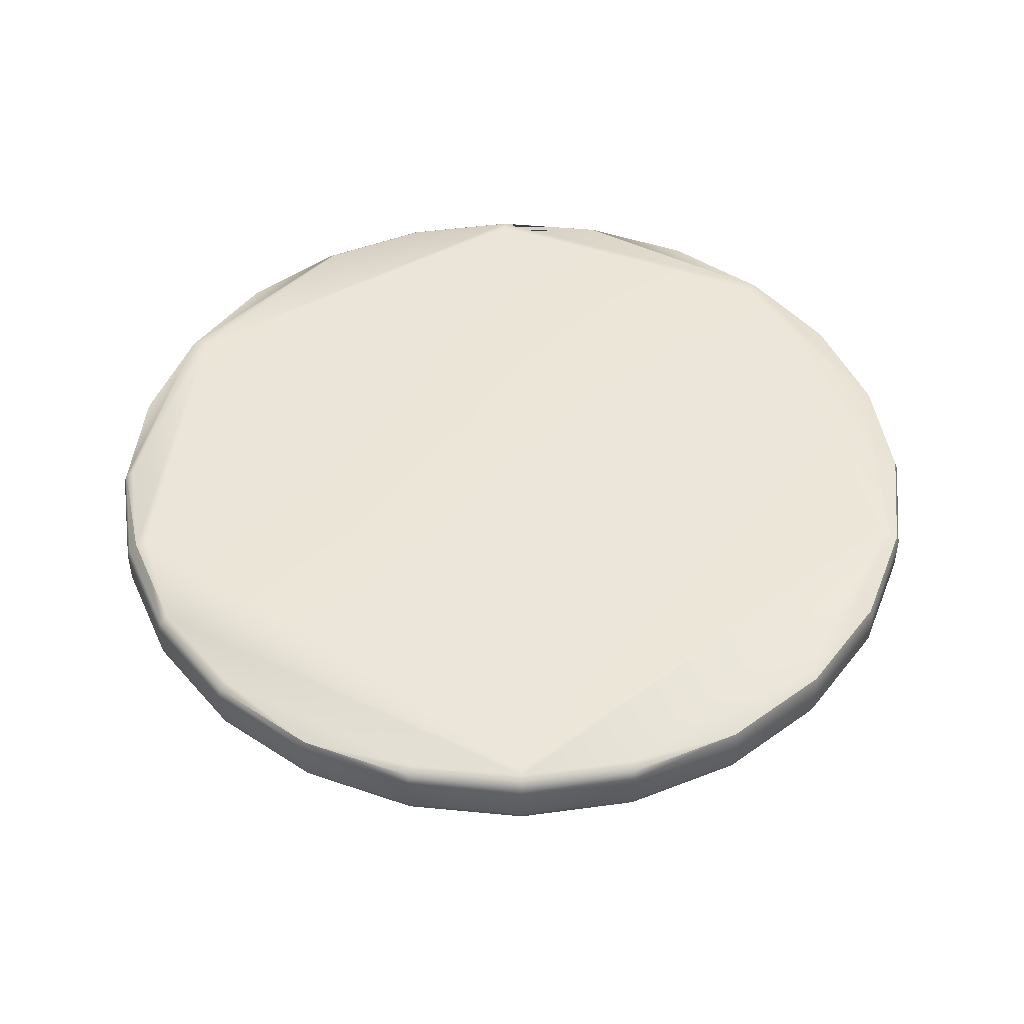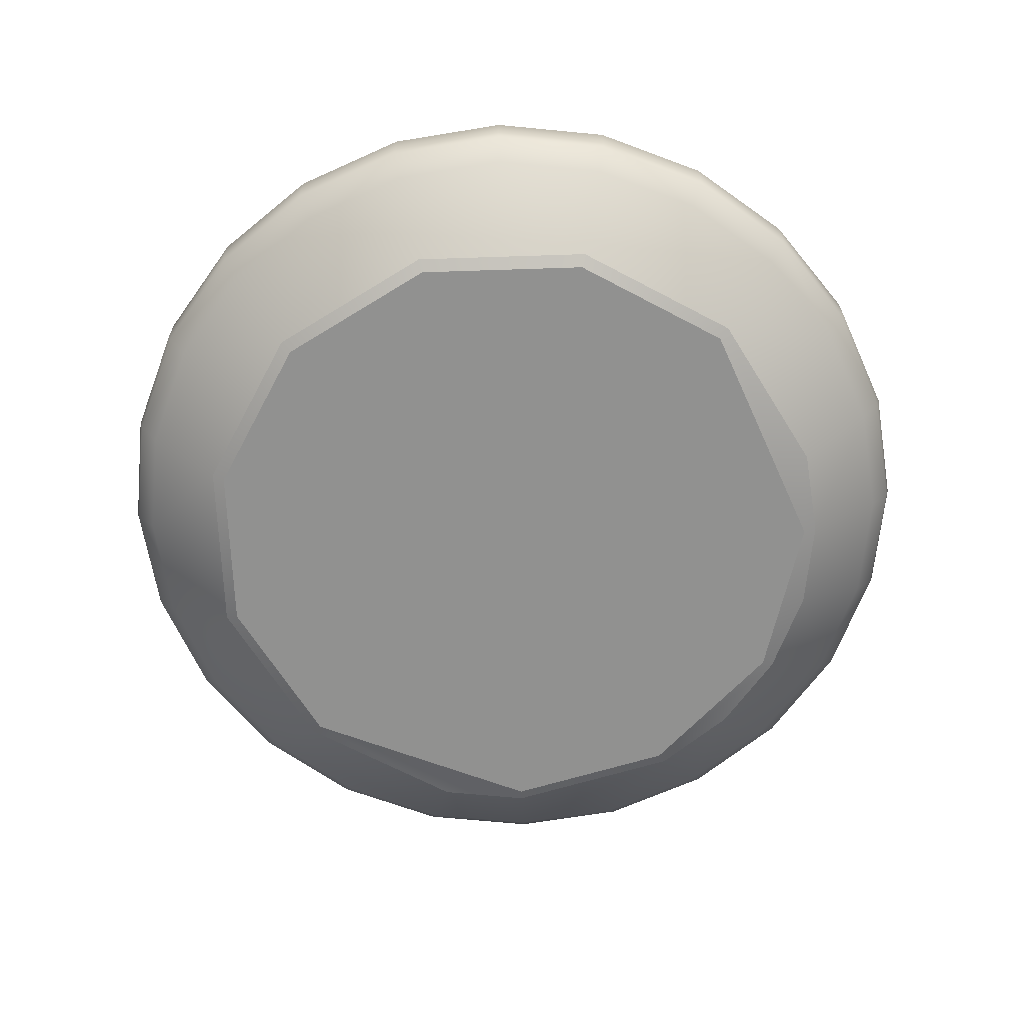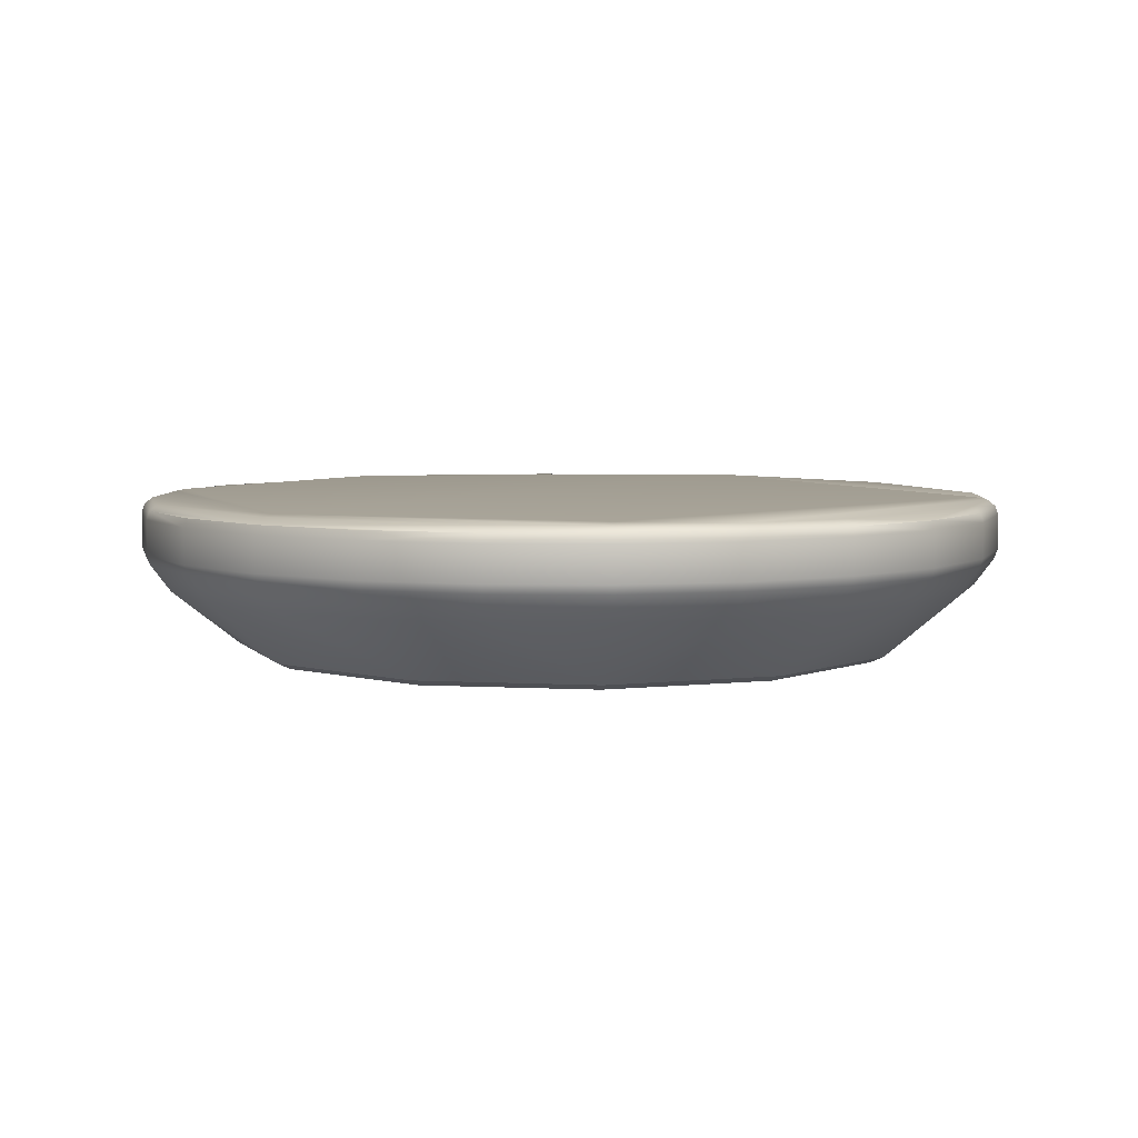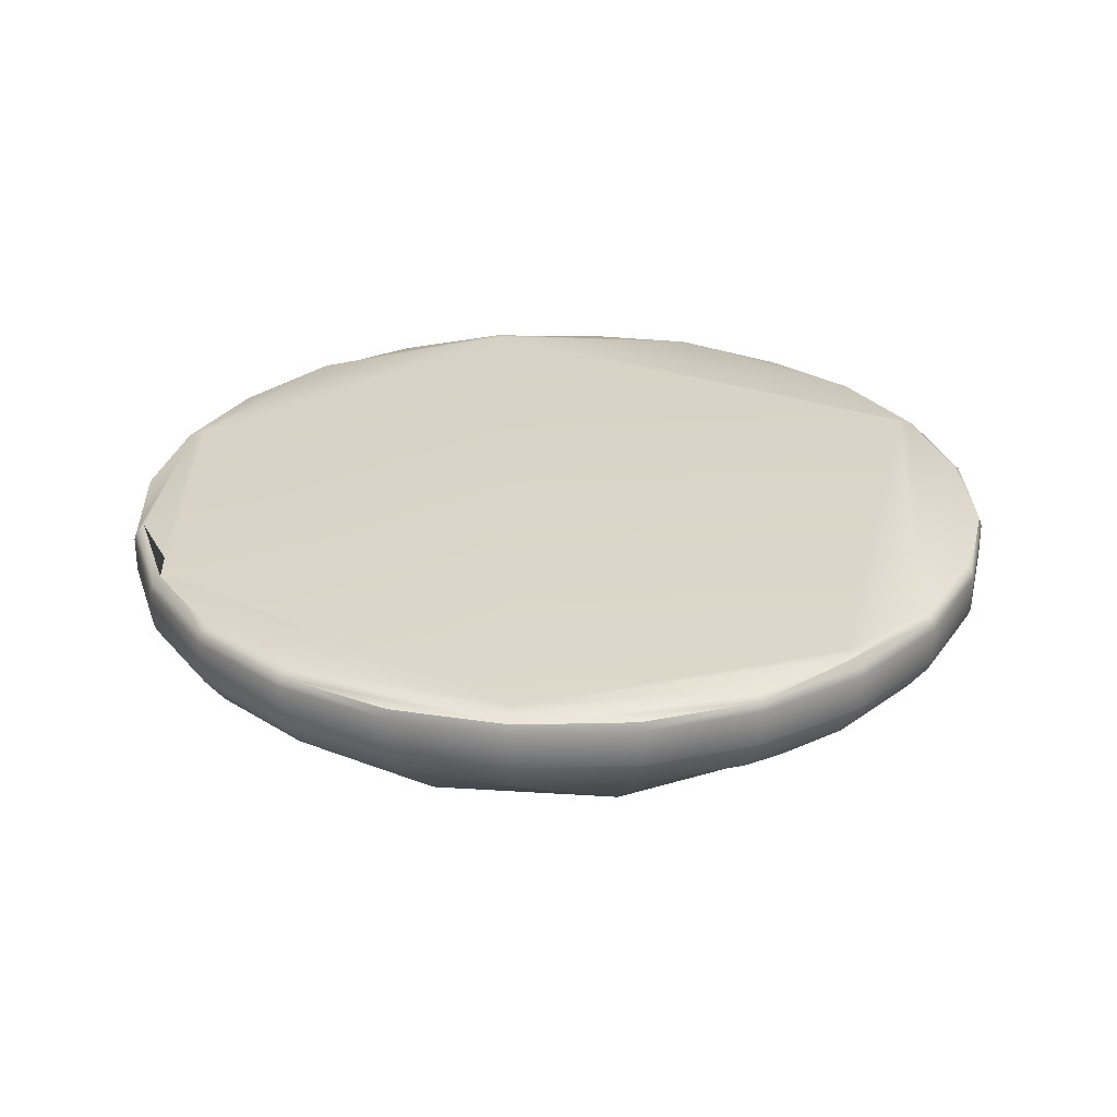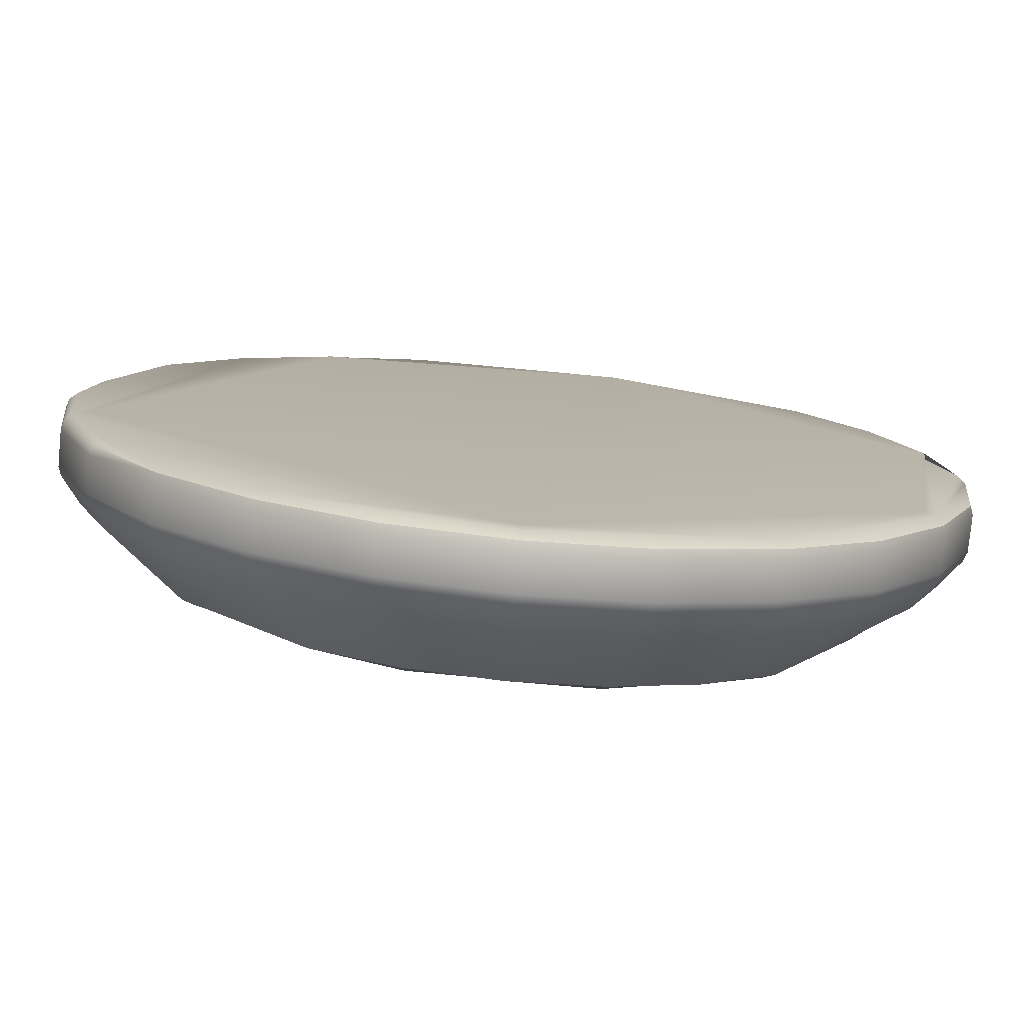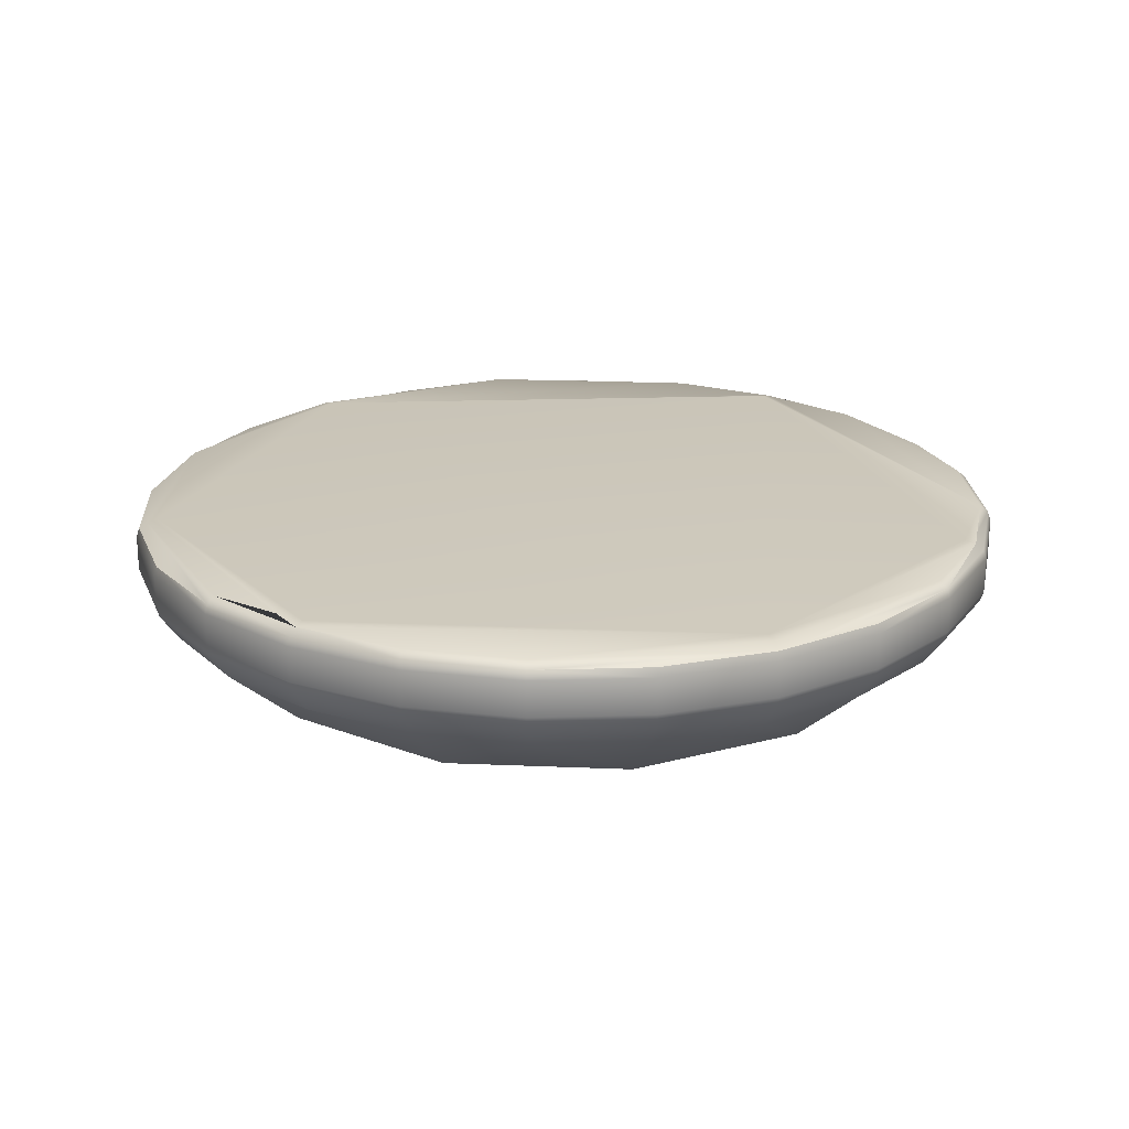
<metadata>
{"format":"obj","ext":"obj","renderer":"f3d","projection":"perspective","resolution":1024,"background":"white","views":[{"elev":47.2,"azim":103.7,"up":"+Y"},{"elev":-66.0,"azim":76.9,"up":"+Y"},{"elev":5.3,"azim":24.9,"up":"+Y"},{"elev":28.7,"azim":-9.5,"up":"+Y"},{"elev":-77.9,"azim":174.5,"up":"+Z"},{"elev":21.2,"azim":-40.7,"up":"+Y"}]}
</metadata>
<code>
o GT_Gaia_Omniwheel
v 1.877 3.846 0.09148
v 1.5 3.846 0.04179
v 2.229 3.846 0.2372
v 2.763 3.846 0.7709
v 2.958 3.846 1.5
v 2.763 3.846 2.229
v 2.229 3.846 2.763
v 1.5 3.846 2.958
v 0.7709 3.846 2.763
v 0.2372 3.846 2.229
v 0.04179 3.846 1.5
v 0.09148 3.846 1.123
v 0.4689 3.846 0.4689
v 0.7709 3.846 0.2372
v 1.123 3.846 0.09148
v 1.137 3.821 0.1452
v 1.863 3.821 0.1452
v 2.715 3.821 0.7987
v 2.903 3.821 1.5
v 2.715 3.821 2.201
v 2.201 3.821 2.715
v 1.5 3.821 2.903
v 0.7987 3.821 2.715
v 0.2853 3.821 2.201
v 0.1452 3.821 1.137
v 0.5082 3.821 0.5082
v 2.414 4.49 -0.0832
v 2.431 4.463 -0.1129
v 1.982 4.463 -0.299
v 2.817 4.463 0.1831
v 3.083 4.49 0.5859
v 3.113 4.463 0.5688
v 3.266 4.49 1.027
v 3.299 4.463 1.018
v 3.328 4.49 1.5
v 3.362 4.463 1.5
v 3.299 4.463 1.982
v 3.083 4.49 2.414
v 3.113 4.463 2.431
v 2.793 4.49 2.793
v 2.817 4.463 2.817
v 2.414 4.49 3.083
v 2.431 4.463 3.113
v 1.973 4.49 3.266
v 1.982 4.463 3.299
v 1.5 4.463 3.362
v 1.027 4.49 3.266
v 1.018 4.463 3.299
v 0.5688 4.463 3.113
v 0.2073 4.49 2.793
v 0.1831 4.463 2.817
v -0.0832 4.49 2.414
v -0.1129 4.463 2.431
v -0.2658 4.49 1.973
v -0.299 4.463 1.982
v -0.3281 4.49 1.5
v -0.3624 4.463 1.5
v -0.299 4.463 1.018
v -0.0832 4.49 0.5859
v -0.1129 4.463 0.5688
v 0.1831 4.463 0.1831
v 0.5859 4.49 -0.0832
v 0.5688 4.463 -0.1129
v 1.018 4.463 -0.299
v 1.5 4.49 -0.3281
v 1.5 4.463 -0.3624
v 1.985 4.425 -0.3111
v 1.5 4.425 -0.375
v 2.438 4.425 -0.1238
v 2.826 4.425 0.1742
v 3.124 4.425 0.5625
v 3.311 4.425 1.015
v 3.375 4.425 1.5
v 3.311 4.425 1.985
v 3.124 4.425 2.438
v 2.826 4.425 2.826
v 2.438 4.425 3.124
v 1.985 4.425 3.311
v 1.5 4.425 3.375
v 1.015 4.425 3.311
v 0.5625 4.425 3.124
v 0.1742 4.425 2.826
v -0.1238 4.425 2.438
v -0.3111 4.425 1.985
v -0.375 4.425 1.5
v -0.3111 4.425 1.015
v -0.1238 4.425 0.5625
v 0.1742 4.425 0.1742
v 0.5625 4.425 -0.1238
v 1.015 4.425 -0.3111
v 1.5 4.275 -0.375
v 1.015 4.275 -0.3111
v 1.985 4.275 -0.3111
v 2.438 4.275 -0.1238
v 2.826 4.275 0.1742
v 3.124 4.275 0.5625
v 3.311 4.275 1.015
v 3.375 4.275 1.5
v 3.311 4.275 1.985
v 3.124 4.275 2.438
v 2.826 4.275 2.826
v 2.438 4.275 3.124
v 1.985 4.275 3.311
v 1.5 4.275 3.375
v 1.015 4.275 3.311
v 0.5625 4.275 3.124
v 0.1742 4.275 2.826
v -0.1238 4.275 2.438
v -0.3111 4.275 1.985
v -0.375 4.275 1.5
v -0.3111 4.275 1.015
v -0.1238 4.275 0.5625
v 0.1742 4.275 0.1742
v 0.5625 4.275 -0.1238
v 1.018 4.237 -0.299
v 0.5688 4.237 -0.1129
v 1.5 4.237 -0.3624
v 1.982 4.237 -0.299
v 2.431 4.237 -0.1129
v 2.817 4.237 0.1831
v 3.113 4.237 0.5688
v 3.299 4.237 1.018
v 3.362 4.237 1.5
v 3.299 4.237 1.982
v 3.113 4.237 2.431
v 2.817 4.237 2.817
v 2.431 4.237 3.113
v 1.982 4.237 3.299
v 1.5 4.237 3.362
v 1.018 4.237 3.299
v 0.5688 4.237 3.113
v 0.1831 4.237 2.817
v -0.1129 4.237 2.431
v -0.299 4.237 1.982
v -0.3624 4.237 1.5
v -0.299 4.237 1.018
v -0.1129 4.237 0.5688
v 0.1831 4.237 0.1831
v 0.2435 4.122 0.2435
v 0.6115 4.122 -0.03892
v -0.03892 4.122 0.6115
v -0.2164 4.122 1.04
v -0.277 4.122 1.5
v -0.2164 4.122 1.96
v -0.03892 4.122 2.388
v 0.2435 4.122 2.757
v 0.6115 4.122 3.039
v 1.04 4.122 3.216
v 1.5 4.122 3.277
v 1.96 4.122 3.216
v 2.389 4.122 3.039
v 2.757 4.122 2.757
v 3.039 4.122 2.388
v 3.216 4.122 1.96
v 3.277 4.122 1.5
v 3.216 4.122 1.04
v 3.039 4.122 0.6115
v 2.757 4.122 0.2435
v 2.389 4.122 -0.03892
v 1.96 4.122 -0.2164
v 1.5 4.122 -0.277
v 1.04 4.122 -0.2164
v 1.5 4.5 -0.2812
v 3.221 4.5 1.039
v 2.391 4.5 3.043
v 1.039 4.5 3.221
v -0.2206 4.5 1.961
v -0.04261 4.5 0.6094
f 58 86 85 57
f 79 78 45 46
f 156 157 121 122
f 166 167 54 52 50 47
f 154 153 6 5 155
f 19 5 6 20
f 14 13 139 140
f 127 151 152 126
f 4 3 159 158 157
f 13 12 142 141 139
f 5 4 157 156 155
f 145 133 134 144
f 110 85 86 111
f 160 161 117 118
f 18 4 5 19
f 40 41 39 38
f 163 164 33 31 27 65
f 166 165 164 163 168 167
f 65 66 64 63 62
f 51 53 83 82
f 120 95 96 121
f 162 115 117 161
f 21 22 23 24 25 26 16 17 18 19 20
f 98 123 122 97
f 21 20 6 7
f 40 38 35 33 164 165 42
f 166 47 44 42 165
f 159 160 118 119
f 129 149 150 128
f 28 69 67 29
f 1 2 161 160 159 3
f 158 120 121 157
f 93 118 117 91
f 158 159 119 120
f 82 107 106 81
f 87 112 111 86
f 162 161 2 15 14 140
f 37 36 35 38 39
f 129 130 148 149
f 142 136 137 141
f 94 93 67 69
f 24 10 11 12 25
f 52 53 51 50
f 89 88 61 63
f 84 83 53 55
f 48 47 50 51 49
f 109 134 133 108
f 39 75 74 37
f 85 84 55 57
f 97 96 71 72
f 37 74 73 36
f 49 81 80 48
f 48 80 79 46
f 93 91 68 67
f 125 124 99 100
f 103 102 77 78
f 95 94 69 70
f 96 95 70 71
f 98 97 72 73
f 104 103 78 79
f 130 129 104 105
f 92 115 116 114
f 102 101 76 77
f 101 100 75 76
f 102 127 126 101
f 114 116 138 113
f 91 117 115 92
f 100 99 74 75
f 131 130 105 106
f 120 119 94 95
f 77 76 41 43
f 124 123 98 99
f 110 135 134 109
f 99 98 73 74
f 90 89 63 64
f 108 133 132 107
f 88 113 112 87
f 72 71 32 34
f 87 60 61 88
f 101 126 125 100
f 112 113 138 137
f 94 119 118 93
f 34 32 31 33 35 36
f 54 167 168 59 56
f 107 82 83 108
f 7 6 153 152 151
f 78 77 43 45
f 30 70 69 28
f 8 149 148 147 9
f 135 110 111 136
f 144 134 135 143
f 106 107 132 131
f 104 129 128 103
f 56 57 55 53 52 54
f 62 59 168 163 65
f 113 88 89 114
f 124 154 155 123
f 30 28 27 31 32
f 16 15 2 1 17
f 123 155 156 122
f 36 73 72 34
f 141 137 138 139
f 45 43 41 40 42 44
f 61 60 59 62 63
f 71 70 30 32
f 97 122 121 96
f 81 106 105 80
f 41 76 75 39
f 59 60 58 57 56
f 109 84 85 110
f 48 46 45 44 47
f 140 139 138 116
f 116 115 162 140
f 145 144 143 11 10
f 26 13 14 15 16
f 25 12 13 26
f 7 151 150 149 8
f 22 8 9 23
f 150 151 127 128
f 17 1 3 4 18
f 131 147 148 130
f 66 29 67 68
f 108 83 84 109
f 146 132 133 145
f 86 58 60 87
f 131 132 146 147
f 154 124 125 153
f 111 112 137 136
f 27 28 29 66 65
f 142 12 11 143
f 81 49 51 82
f 146 145 10 9 147
f 92 90 68 91
f 135 136 142 143
f 80 105 104 79
f 103 128 127 102
f 126 152 153 125
f 21 7 8 22
f 23 9 10 24
f 114 89 90 92
f 68 90 64 66

</code>
